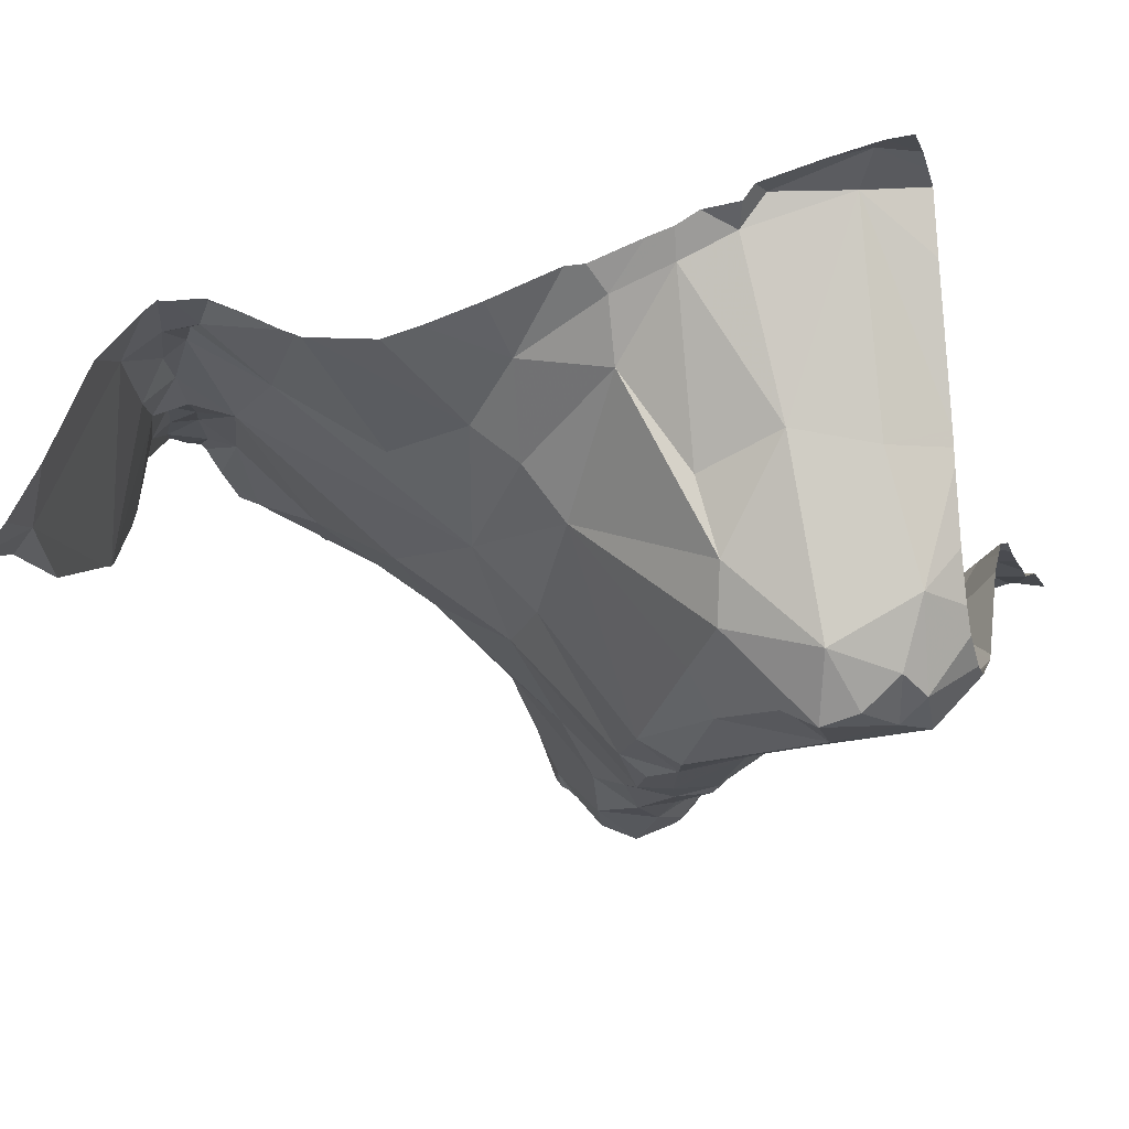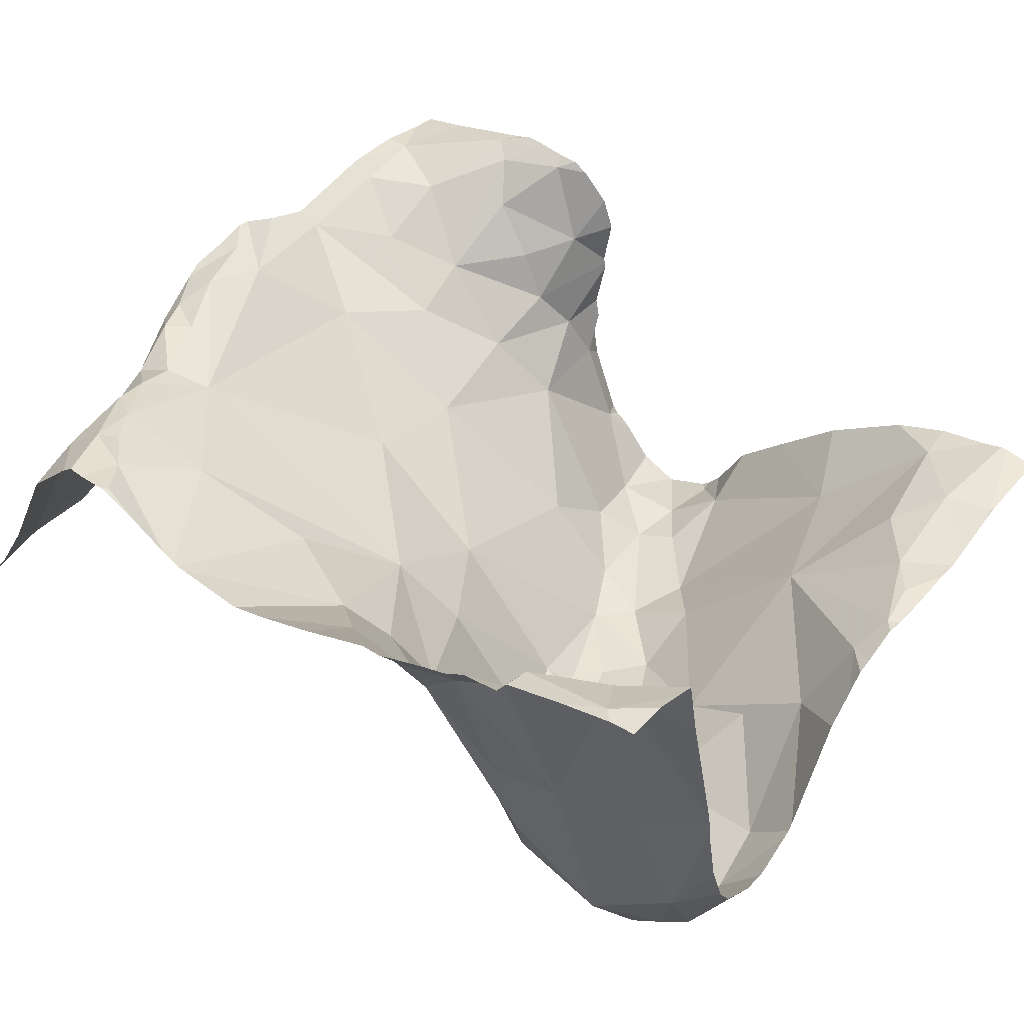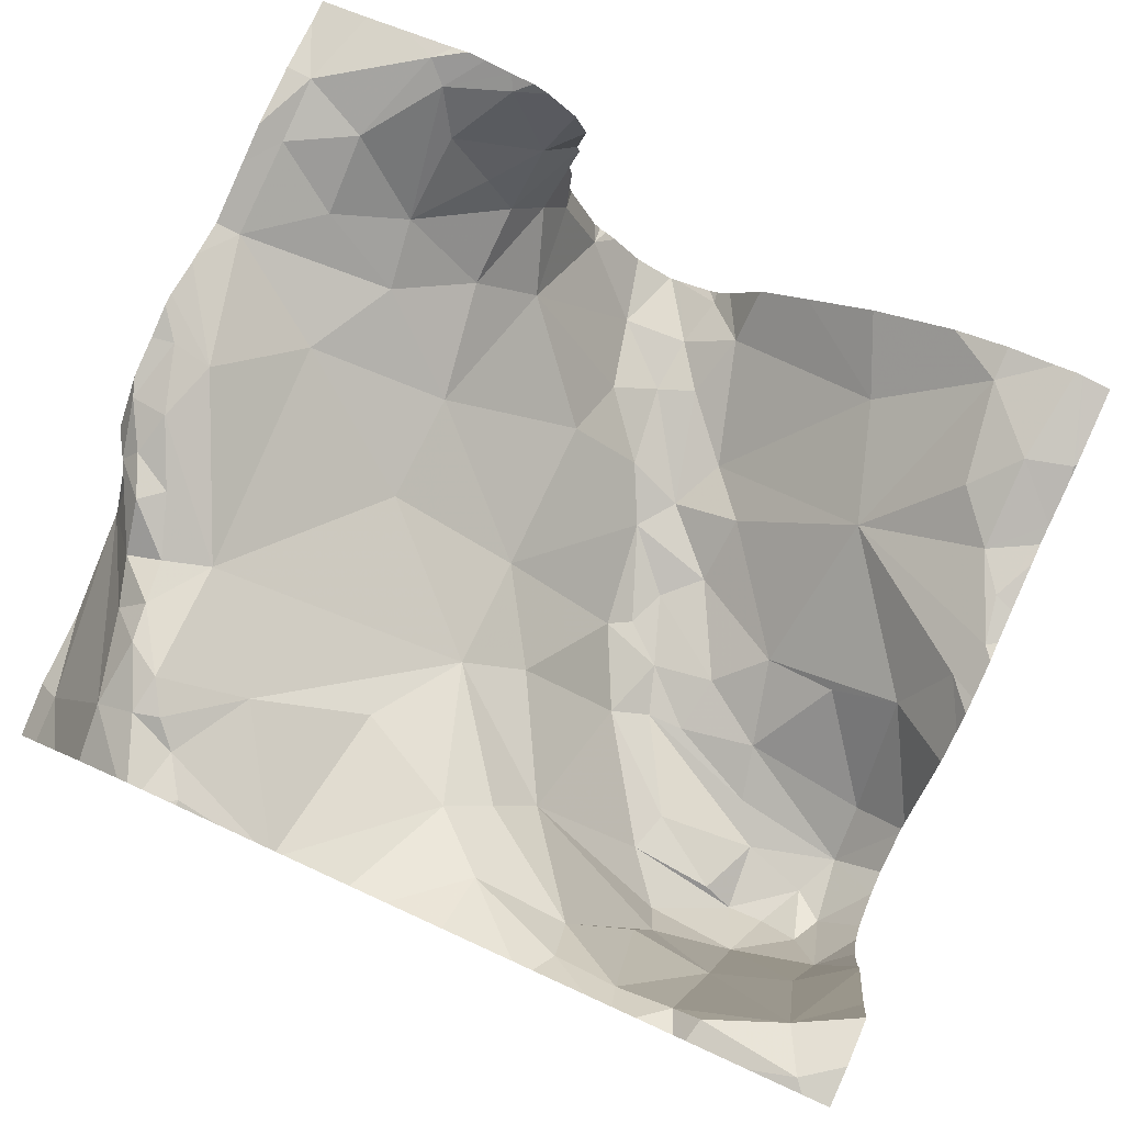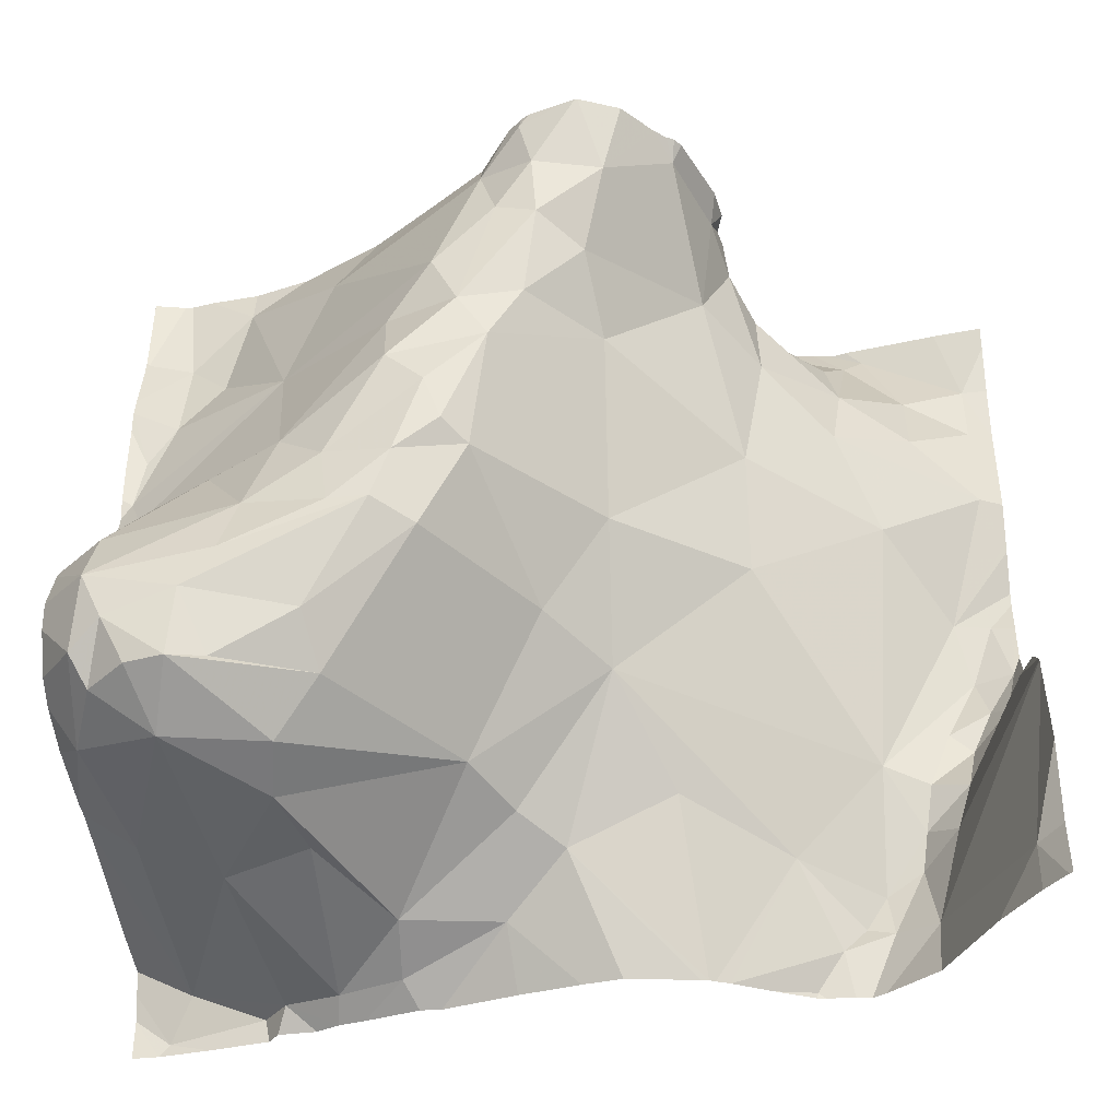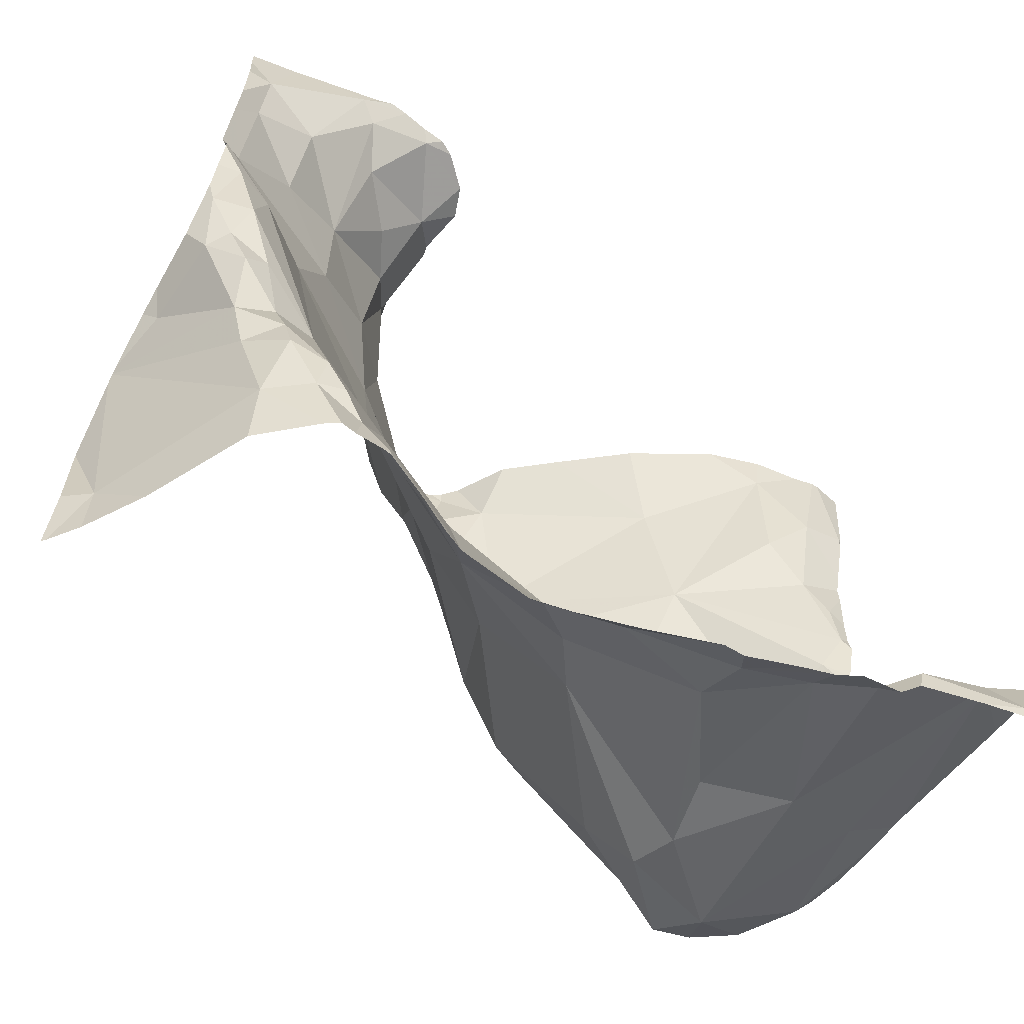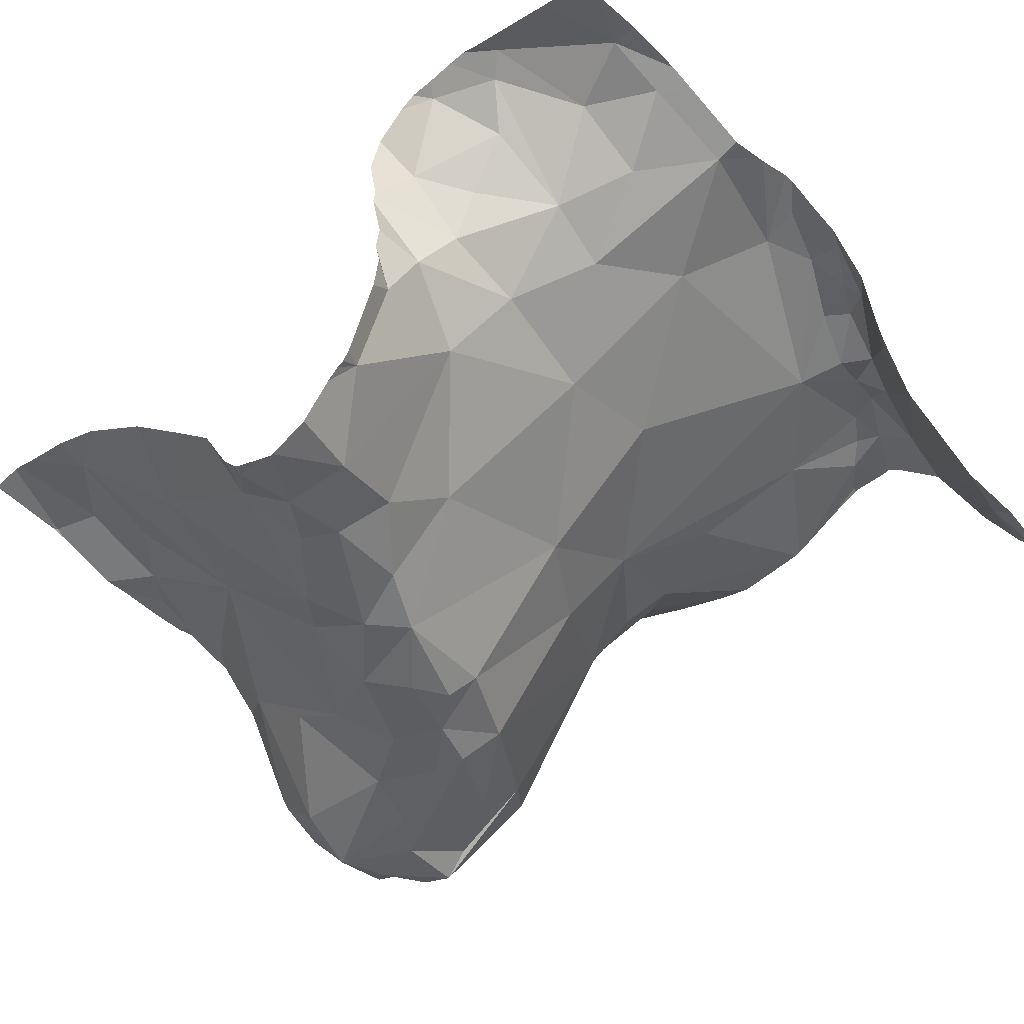
<metadata>
{"format":"obj","ext":"obj","renderer":"f3d","projection":"perspective","resolution":1024,"background":"white","views":[{"elev":-15.7,"azim":18.1,"up":"+Z"},{"elev":39.9,"azim":38.2,"up":"+Z"},{"elev":79.6,"azim":24.5,"up":"+Z"},{"elev":-34.5,"azim":-173.8,"up":"+Y"},{"elev":-62.5,"azim":-30.7,"up":"+Y"},{"elev":-42.8,"azim":-138.4,"up":"+Z"}]}
</metadata>
<code>
v -58.08 306.9 502.8
v -58.02 306.9 502.8
v -58.08 306.8 502.8
v -58.02 306.8 502.8
v -58.02 307.3 503.1
v -58.02 307.3 503
v -58.03 307.1 503
v -58.02 307.1 503
v -58.02 306.8 502.8
v -58.02 306.7 502.9
v -58.02 306.7 502.9
v -58.02 307.1 503
v -58.09 306.7 503
v -58.02 306.7 503
v -58.02 307.4 503.1
v -58.02 307.4 503.1
v -58.02 307.1 503
v -58.02 306.7 503.1
v -58.9 307.5 503.3
v -58.02 306.6 503.3
v -58.02 306.6 503.3
v -58.92 307.5 503.3
v -58.09 306.6 503.3
v -58.02 306.7 503.2
v -58.02 306.6 503.3
v -58.02 307 503
v -58.02 307 503
v -58.02 307.1 503
v -58.05 307.1 503
v -58.02 307 503
v -58.02 307.4 503.1
v -58.02 307.5 503.1
v -58.02 306.9 502.9
v -58.1 307 502.9
v -58.06 306.7 502.9
v -58.08 307.4 503.1
v -58.07 306.7 502.8
v -58.02 306.8 502.8
v -58.02 306.7 503
v -58.02 306.9 502.8
v -58.08 307.2 503
v -58.02 307.2 503
v -58.05 307.2 503
v -58.02 307.2 503
v -58.02 307.4 503.1
v -59.03 307.5 503.3
v -58.86 306.6 503.2
v -58.98 307.5 503.3
v -58.88 307.5 503.3
v -58.07 306.5 503.3
v -58.18 306.6 503.3
v -58.36 306.6 503.2
v -58.79 307.5 503.3
v -58.92 306.6 503.2
v -58.91 306.7 503.3
v -58.96 306.7 503.2
v -58.97 306.6 503.2
v -58.28 306.6 503.2
v -58.22 306.6 503.3
v -58.84 307.5 503.3
v -58.92 306.8 503.2
v -58.97 306.7 503.2
v -59.03 306.8 503.2
v -59.02 306.8 503.2
v -59.07 306.9 503.2
v -59.05 306.9 503.2
v -59.09 306.9 503.2
v -59 306.9 503.2
v -58.97 306.8 503.2
v -58.83 306.5 503.2
v -58.19 306.5 503.3
v -59.07 307 503.3
v -58.89 306.6 503.2
v -58.28 306.5 503.3
v -59.06 307.3 503.2
v -58.98 307.4 503.2
v -59.02 307 503.2
v -59 306.7 503.2
v -59.04 306.9 503.3
v -58.84 306.5 503.2
v -59.06 307.4 503.3
v -58.81 306.7 503.2
v -58.91 307.4 503.3
v -58.83 307.5 503.3
v -58.89 307.4 503.2
v -58.94 307.5 503.3
v -58.31 306.5 503.2
v -58.2 306.5 503.3
v -58.78 307.4 503.2
v -58.89 306.5 503.2
v -58.9 307.3 503.1
v -59.07 307.2 503.2
v -58.99 307.3 503.2
v -58.76 307.5 503.2
v -58.02 306.5 503.3
v -58.62 306.8 503
v -58.78 307.1 503
v -58.63 307.2 502.9
v -58.62 307 502.9
v -58.69 306.7 503.1
v -58.81 307.3 503.1
v -58.89 307.2 503.1
v -58.83 307.4 503.1
v -58.51 306.7 503.1
v -58.46 306.7 503
v -58.18 306.6 503.1
v -58.37 306.6 503.1
v -58.74 307.5 503.2
v -58.94 307.1 503.2
v -58.55 306.9 502.9
v -58.48 306.6 503.2
v -58.78 306.5 503.2
v -58.77 307.4 503
v -58.74 307.3 503
v -58.8 307.4 503.1
v -59.08 306.9 503.1
v -58.56 306.7 503.1
v -58.78 307 503.1
v -58.26 306.6 502.9
v -58.29 306.6 503
v -58.06 307.5 503.1
v -58.23 307.2 502.9
v -58.16 307.4 503.1
v -58.05 306.5 503.3
v -58.02 307.5 503.1
v -59.07 306.6 503
v -58.83 306.5 503.2
v -58.75 307.5 503
v -58.13 307.3 503
v -58.29 307.4 503
v -58.34 306.9 502.8
v -58.22 306.9 502.8
v -58.43 306.9 502.8
v -58.33 306.7 502.8
v -58.49 307 502.8
v -58.28 306.7 502.9
v -58.47 307.2 502.8
v -58.38 307.2 502.8
v -58.87 306.5 503.2
v -58.44 307.3 502.8
v -58.49 307.4 502.8
v -58.61 307.3 502.8
v -58.54 307.2 502.8
v -58.24 306.9 502.8
v -58.27 307 502.8
v -58.18 307 502.9
v -58.56 307.3 502.8
v -58.64 307.4 502.8
v -58.51 307.1 502.8
v -58.46 307 502.8
v -58.4 307 502.8
v -58.39 307.1 502.8
v -58.09 306.7 502.8
v -58.44 307.1 502.8
v -58.32 307 502.8
v -58.31 306.8 502.8
v -58.38 306.9 502.8
v -58.1 306.8 502.8
v -58.18 306.7 502.7
v -58.13 306.7 502.8
v -58.16 306.7 502.8
v -58.19 306.8 502.7
v -58.51 307.3 502.8
v -58.22 306.7 502.8
v -58.12 306.5 503.3
v -58.55 307.4 502.8
v -58.54 307.5 502.8
v -58.71 307.5 502.9
v -59.1 307.3 503.3
v -59.1 307.4 503.3
v -59.1 306.9 503.2
v -59.1 306.9 503.2
v -59.1 307.1 503.3
v -59.1 307.1 503.3
v -59.1 307.1 503.2
v -59.1 307.1 503.2
v -59.1 307 503.3
v -59.1 307 503.2
v -59.1 307.3 503.2
v -59.1 307.2 503.2
v -59.1 307.5 503.3
v -59.1 306.8 503
v -59.1 306.8 503
v -59.1 306.6 503
v -59.1 306.7 503
v -59.1 306.9 503.1
v -59.1 306.9 503.1
v -58.02 307.5 503.1
v -58.81 307.5 503.3
v -59.1 306.8 503
v -59.1 306.8 503
v -59.1 306.8 503
v -58.38 306.5 503.2
v -58.9 306.5 503.2
v -58.25 306.5 503.3
v -58.73 306.5 503.2
v -58.96 306.5 503.2
v -58.72 306.5 503.2
v -58.71 306.5 503.2
v -58.7 306.5 503.2
v -58.4 306.5 503.2
v -58.49 306.5 503.2
v -59.02 306.5 503.1
v -59.07 306.5 503
v -58.61 306.5 503.2
v -58.57 306.5 503.2
v -59.09 306.5 503
v -59.1 306.5 503
v -58.75 307.5 503.1
v -58.75 307.5 503.1
v -58.77 307.5 503
v -58.75 307.5 503.1
v -58.77 307.5 503
v -58.76 307.5 503
v -58.07 307.5 503.1
v -58.06 307.5 503.1
v -58.09 307.5 503.1
v -58.23 307.5 503.1
v -58.16 307.5 503.1
v -58.33 307.5 503
v -58.42 307.5 502.9
v -58.76 307.5 502.9
v -58.52 307.5 502.8
v -58.48 307.5 502.9
v -58.54 307.5 502.8
v -58.73 307.5 502.9
v -58.72 307.5 502.8
v -58.71 307.5 502.8
v -58.69 307.5 502.8
v -58.6 307.5 502.8
v -58.55 307.5 502.8
v -58.61 307.5 502.8
v -58.61 307.5 502.8
v -58.66 307.5 502.8
v -59.09 307.5 503.3
v -59.1 307.5 503.2
f 2 1 3
f 33 34 2
f 9 37 38
f 38 37 35
f 10 35 11
f 11 35 39
f 30 34 33
f 40 3 4
f 4 3 9
f 39 35 13
f 5 36 41
f 45 15 5
f 6 41 43
f 42 43 44
f 44 43 7
f 31 15 16
f 31 32 188
f 8 7 12
f 18 23 24
f 24 23 25
f 28 29 26
f 26 29 27
f 27 29 30
f 17 7 28
f 12 7 17
f 14 13 18
f 16 15 45
f 20 50 124
f 21 50 20
f 25 23 21
f 82 73 47
f 61 109 77
f 215 36 15
f 139 54 90
f 70 47 139
f 62 55 61
f 74 52 87
f 23 50 21
f 23 51 50
f 165 51 71
f 71 59 88
f 90 57 194
f 61 68 69
f 55 54 73
f 56 54 55
f 57 54 56
f 59 58 74
f 59 51 23
f 61 55 82
f 56 55 62
f 198 82 196
f 64 69 63
f 66 65 63
f 63 65 64
f 67 65 66
f 67 66 79
f 65 67 171
f 68 63 69
f 68 66 63
f 214 128 213
f 61 69 62
f 69 64 62
f 72 77 173
f 47 70 112
f 75 76 81
f 77 92 175
f 213 128 222
f 65 116 64
f 56 62 78
f 47 73 54
f 75 93 76
f 77 79 61
f 67 72 177
f 64 78 62
f 77 72 79
f 67 79 72
f 56 78 57
f 68 61 79
f 75 81 169
f 82 55 73
f 89 85 103
f 92 75 179
f 83 86 76
f 91 85 83
f 83 84 60
f 83 85 84
f 86 83 49
f 86 81 76
f 81 86 48
f 197 57 126
f 89 84 85
f 91 83 76
f 92 93 75
f 84 89 94
f 78 64 182
f 68 79 66
f 212 115 210
f 211 113 128
f 196 47 112
f 118 61 96
f 61 82 96
f 100 82 198
f 96 110 99
f 96 104 105
f 98 114 97
f 118 99 97
f 97 99 98
f 29 34 30
f 117 100 199
f 101 115 91
f 101 102 97
f 101 91 102
f 91 103 85
f 52 107 111
f 105 104 107
f 114 128 113
f 130 122 123
f 7 43 41
f 59 23 106
f 23 13 106
f 120 107 58
f 105 107 119
f 91 93 102
f 77 109 92
f 105 110 96
f 111 107 104
f 195 59 74
f 82 100 96
f 101 114 113
f 89 103 115
f 115 113 210
f 209 115 212
f 193 111 201
f 13 23 18
f 197 126 203
f 210 113 211
f 194 57 197
f 114 101 97
f 96 100 117
f 99 118 96
f 39 13 14
f 34 29 122
f 7 29 28
f 6 43 42
f 107 120 119
f 44 7 8
f 209 89 115
f 103 91 115
f 61 118 109
f 104 117 111
f 102 93 92
f 97 102 109
f 122 7 41
f 113 115 101
f 122 129 123
f 36 129 41
f 29 7 122
f 106 120 58
f 82 47 196
f 58 59 106
f 92 109 102
f 107 52 58
f 111 117 205
f 118 97 109
f 117 104 96
f 91 76 93
f 57 78 183
f 53 84 94
f 116 65 172
f 126 57 191
f 211 128 214
f 215 15 216
f 123 36 215
f 15 31 121
f 123 129 36
f 130 123 218
f 5 41 6
f 15 36 5
f 122 41 129
f 182 116 190
f 145 155 144
f 122 130 140
f 140 137 138
f 99 135 149
f 150 151 154
f 134 156 133
f 3 1 144
f 132 144 131
f 131 157 132
f 134 105 136
f 105 134 133
f 99 110 135
f 119 106 161
f 110 105 133
f 119 136 105
f 152 138 137
f 122 138 145
f 114 142 148
f 3 37 9
f 2 3 40
f 141 140 130
f 163 141 166
f 167 141 223
f 168 128 114
f 147 142 143
f 98 143 142
f 133 157 151
f 34 146 1
f 141 130 221
f 35 153 161
f 144 146 145
f 146 34 145
f 38 35 10
f 146 144 1
f 3 158 37
f 110 133 135
f 148 142 147
f 140 138 122
f 149 135 150
f 154 152 149
f 150 135 151
f 137 140 163
f 99 149 98
f 138 152 145
f 155 151 131
f 37 153 35
f 149 150 154
f 155 145 152
f 158 160 153
f 158 162 159
f 149 143 98
f 156 157 133
f 156 134 164
f 161 159 136
f 37 158 153
f 132 3 144
f 159 160 158
f 13 35 161
f 162 3 132
f 156 162 157
f 162 132 157
f 154 151 155
f 131 144 155
f 135 133 151
f 163 147 137
f 136 119 161
f 164 162 156
f 114 98 142
f 119 120 106
f 122 145 34
f 161 106 13
f 161 153 160
f 159 161 160
f 137 149 152
f 193 52 111
f 163 140 141
f 166 147 163
f 141 167 166
f 152 154 155
f 148 147 166
f 148 168 114
f 232 166 233
f 166 167 230
f 143 137 147
f 229 148 234
f 137 143 149
f 157 131 151
f 164 134 159
f 159 134 136
f 164 159 162
f 34 1 2
f 162 158 3
f 222 168 226
f 169 81 170
f 88 59 195
f 170 81 181
f 46 81 48
f 171 67 178
f 172 65 171
f 71 51 59
f 173 77 176
f 174 72 173
f 87 52 193
f 48 86 22
f 175 92 180
f 176 77 175
f 189 84 53
f 177 72 174
f 74 58 52
f 178 67 177
f 179 75 169
f 80 70 139
f 180 92 179
f 90 54 57
f 181 81 235
f 22 86 19
f 139 47 54
f 182 64 116
f 183 78 182
f 127 70 80
f 184 126 185
f 19 86 49
f 185 126 192
f 186 116 187
f 112 70 127
f 95 20 124
f 187 116 172
f 165 50 51
f 207 184 208
f 190 116 186
f 49 83 60
f 191 57 183
f 60 84 189
f 192 126 191
f 124 50 165
f 199 100 198
f 200 117 199
f 108 89 209
f 201 111 202
f 202 111 206
f 94 89 108
f 203 126 204
f 204 126 207
f 205 117 200
f 121 31 188
f 206 111 205
f 207 126 184
f 188 32 125
f 216 15 121
f 217 123 215
f 218 123 219
f 219 123 217
f 220 130 218
f 221 130 220
f 222 128 168
f 223 141 224
f 224 141 221
f 225 167 223
f 226 168 227
f 227 168 228
f 228 168 229
f 229 168 148
f 230 167 231
f 231 167 225
f 232 148 166
f 233 166 230
f 234 148 232
f 235 81 46
f 236 181 235

</code>
